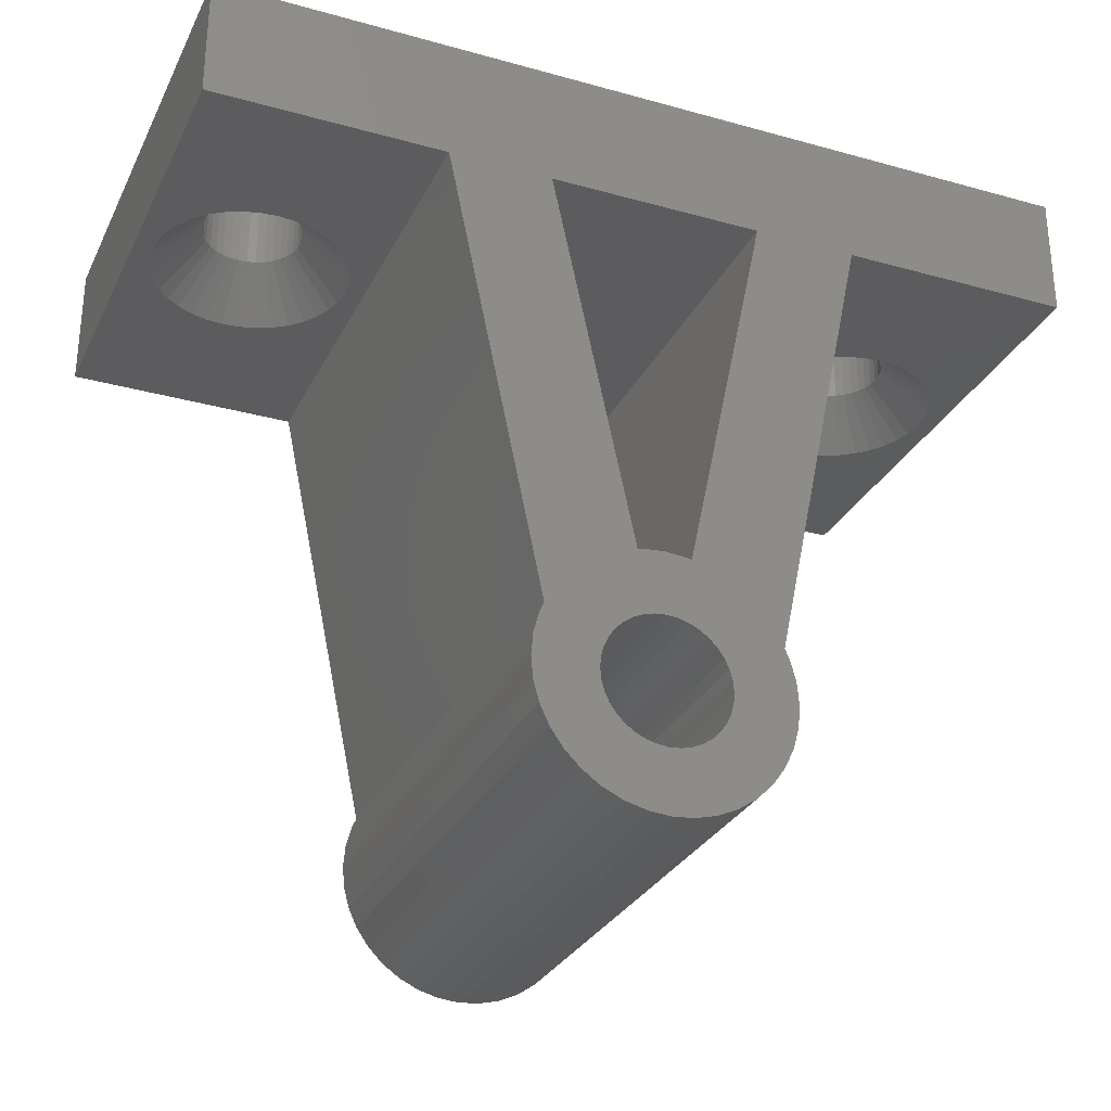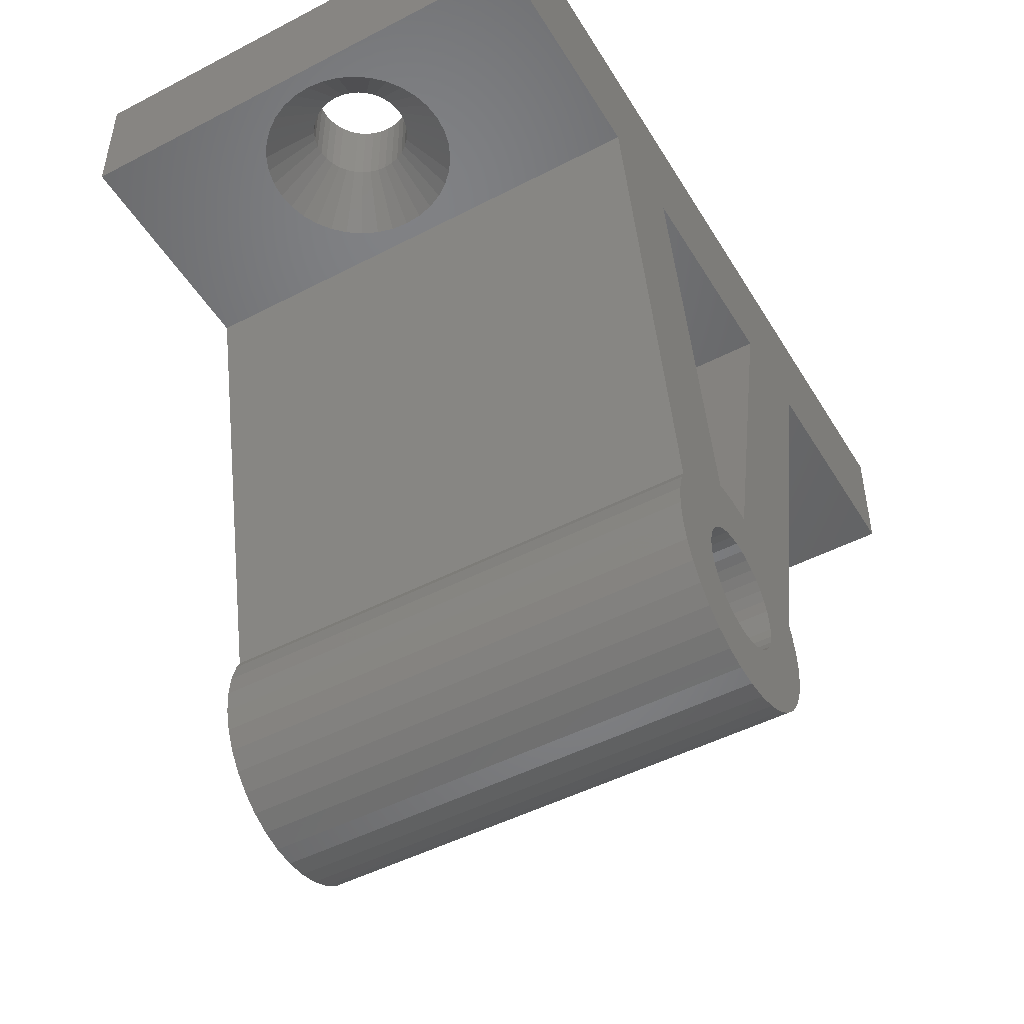
<metadata>
{"format":"stl","ext":"stl","renderer":"f3d","projection":"perspective","resolution":1024,"background":"white","views":[{"elev":-29.2,"azim":157.6,"up":"+Y"},{"elev":-48.5,"azim":120.1,"up":"+Y"}]}
</metadata>
<code>
# stl→obj: 416 verts, 844 faces
v -17.66 20 0
v -17.66 20 20
v -17.66 25 0
v -17.66 25 20
v -13.66 20 6.158
v -8.34 20 0
v -16.9 20 10
v -16.9 20 9.983
v -14.95 20 13.38
v -14.35 20 13.66
v -16.84 20 10.66
v -16.84 20 10.68
v -16.67 20 11.32
v -16.66 20 11.33
v -13 20 6.1
v -16.38 20 11.93
v -16.38 20 11.95
v -15.99 20 12.51
v -15.51 20 12.99
v -11.67 20 6.335
v -12.31 20 6.164
v -8.34 20 20
v -14.33 20 13.66
v -13.69 20 13.84
v -13.68 20 13.84
v -11.05 20 6.622
v -11.65 20 6.343
v -13.02 20 13.9
v -12.32 20 6.159
v -12.98 20 6.102
v -13 20 13.9
v -12.34 20 13.84
v -12.32 20 13.84
v -11.68 20 13.67
v -10.49 20 7.012
v -11.67 20 13.66
v -11.07 20 13.38
v -11.05 20 13.38
v -10.49 20 12.99
v -10.01 20 12.51
v -9.335 20 8.666
v -9.615 20 8.066
v -9.623 20 11.95
v -9.343 20 11.35
v -9.335 20 11.33
v -9.158 20 9.34
v -9.159 20 9.323
v -9.164 20 10.69
v -9.331 20 8.683
v -9.159 20 10.68
v -9.623 20 8.05
v -10.01 20 7.493
v -9.102 20 10.02
v -9.1 20 10
v -13.68 20 6.159
v -14.32 20 6.331
v -14.33 20 6.335
v -14.93 20 6.615
v -14.95 20 6.622
v -15.51 20 7.012
v -15.99 20 7.493
v -16.38 20 8.05
v -16.66 20 8.65
v -16.66 20 8.666
v -16.84 20 9.306
v -16.84 20 9.323
v -5.314 25 0
v 5.314 25 0
v 17.66 25 0
v 8.34 20 0
v 17.66 20 0
v -4.251 20 0
v -4.698 -1.71 0
v -3.83 -3.214 0
v -4.33 -2.5 0
v -1.037 4.879 0
v -0.855 -2.349 0
v 0.8682 -4.924 0
v -1.25 -2.165 0
v -4.698 1.71 0
v 0 -5 0
v -0.8682 -4.924 0
v -4.924 0.8682 0
v -1.71 -4.698 0
v -5 0 0
v -2.5 -4.33 0
v -4.924 -0.8682 0
v -3.214 -3.83 0
v -1.915 -1.607 0
v -2.349 -0.855 0
v -4.53 2.072 0
v -2.462 -0.4341 0
v 4.251 20 0
v 5 0 0
v 4.924 -0.8682 0
v -0.8682 4.924 0
v 4.924 0.8682 0
v 0 5 0
v 4.53 2.072 0
v 4.698 1.71 0
v 0.8682 4.924 0
v 1.037 4.879 0
v 0 -2.5 0
v 1.71 -4.698 0
v -0.4341 -2.462 0
v -2.165 -1.25 0
v -1.607 -1.915 0
v 2.5 -4.33 0
v 0.4341 -2.462 0
v 0.855 -2.349 0
v 3.214 -3.83 0
v 1.25 -2.165 0
v 3.83 -3.214 0
v 1.607 -1.915 0
v 1.915 -1.607 0
v 4.33 -2.5 0
v 2.165 -1.25 0
v 2.349 -0.855 0
v 4.698 -1.71 0
v 2.462 -0.4341 0
v 2.5 0 0
v 2.462 0.4341 0
v 2.349 0.855 0
v 2.165 1.25 0
v 1.915 1.607 0
v 1.607 1.915 0
v 1.25 2.165 0
v 0.855 2.349 0
v 0.4341 2.462 0
v 0 2.5 0
v -0.4341 2.462 0
v -0.855 2.349 0
v -1.25 2.165 0
v -1.607 1.915 0
v -1.915 1.607 0
v -2.165 1.25 0
v -2.349 0.855 0
v -2.462 0.4341 0
v -2.5 0 0
v -11.47 25 11.29
v -5.314 25 20
v -15 25 10
v -14.97 25 9.653
v -14.88 25 9.316
v -14.73 25 9
v -14.53 25 8.714
v -14.29 25 8.468
v -13.68 25 8.121
v -14 25 8.268
v -13.35 25 8.03
v -13 25 8
v -11.03 25 9.653
v -11.12 25 9.316
v -14.53 25 11.29
v -14.29 25 11.53
v -12.65 25 8.03
v -14 25 11.73
v -12.32 25 8.121
v -12 25 8.268
v -13.68 25 11.88
v -11.71 25 8.468
v -13.35 25 11.97
v -11.47 25 8.714
v -11.27 25 9
v -13 25 12
v -12.65 25 11.97
v -12.32 25 11.88
v -11 25 10
v -12 25 11.73
v -11.03 25 10.35
v -11.12 25 10.68
v -11.71 25 11.53
v -11.27 25 11
v -14.73 25 11
v -14.88 25 10.68
v -14.97 25 10.35
v -4.53 2.072 20
v -3.214 -3.83 20
v -4.698 1.71 20
v -4.924 0.8682 20
v -4.251 20 20
v 4.53 2.072 20
v 8.34 20 20
v 4.251 20 20
v -5 0 20
v -4.924 -0.8682 20
v -4.698 -1.71 20
v -4.33 -2.5 20
v -3.83 -3.214 20
v -2.5 -4.33 20
v -1.71 -4.698 20
v -1.25 2.165 20
v -0.855 2.349 20
v -0.4341 2.462 20
v 0 2.5 20
v -1.037 4.879 20
v 1.037 4.879 20
v 4.924 -0.8682 20
v 5 0 20
v 4.924 0.8682 20
v 4.698 1.71 20
v 17.66 20 20
v 17.66 25 20
v 5.314 25 20
v 0.4341 2.462 20
v 0.855 2.349 20
v -0.8682 4.924 20
v -2.5 0 20
v -2.462 0.4341 20
v 2.5 0 20
v 2.462 -0.4341 20
v 3.83 -3.214 20
v 4.698 -1.71 20
v 0.8682 4.924 20
v 2.165 1.25 20
v 2.349 0.855 20
v 4.33 -2.5 20
v 1.25 2.165 20
v 1.607 1.915 20
v 0 5 20
v -2.462 -0.4341 20
v -2.349 0.855 20
v -2.165 1.25 20
v -1.25 -2.165 20
v -1.607 -1.915 20
v 0 -5 20
v -0.4341 -2.462 20
v -0.855 -2.349 20
v 0 -2.5 20
v 0.8682 -4.924 20
v -1.607 1.915 20
v 1.25 -2.165 20
v 0.855 -2.349 20
v 1.71 -4.698 20
v 0.4341 -2.462 20
v 1.915 -1.607 20
v 1.607 -1.915 20
v 2.5 -4.33 20
v 1.915 1.607 20
v 2.462 0.4341 20
v 2.349 -0.855 20
v 3.214 -3.83 20
v 2.165 -1.25 20
v -1.915 1.607 20
v -1.915 -1.607 20
v -0.8682 -4.924 20
v -2.165 -1.25 20
v -2.349 -0.855 20
v -14.97 21.9 9.653
v -15 21.9 10
v -14.88 21.9 9.316
v -14.73 21.9 9
v -14.53 21.9 8.714
v -14.29 21.9 8.468
v -14 21.9 8.268
v -13.68 21.9 8.121
v -13.35 21.9 8.03
v -13 21.9 8
v -12.65 21.9 8.03
v -12.32 21.9 8.121
v -12 21.9 8.268
v -11.71 21.9 8.468
v -11.47 21.9 8.714
v -11.27 21.9 9
v -11.12 21.9 9.316
v -11.03 21.9 9.653
v -11 21.9 10
v -11.03 21.9 10.35
v -11.12 21.9 10.68
v -11.27 21.9 11
v -11.47 21.9 11.29
v -11.71 21.9 11.53
v -12 21.9 11.73
v -12.32 21.9 11.88
v -12.65 21.9 11.97
v -13 21.9 12
v -13.35 21.9 11.97
v -13.68 21.9 11.88
v -14 21.9 11.73
v -14.29 21.9 11.53
v -14.53 21.9 11.29
v -14.73 21.9 11
v -14.88 21.9 10.68
v -14.97 21.9 10.35
v 12.34 20 6.158
v 9.1 20 10
v 9.102 20 9.983
v 11.05 20 13.38
v 11.65 20 13.66
v 9.158 20 10.66
v 9.159 20 10.68
v 9.331 20 11.32
v 9.335 20 11.33
v 13 20 6.1
v 9.615 20 11.93
v 9.623 20 11.95
v 10.01 20 12.51
v 10.49 20 12.99
v 14.33 20 6.335
v 13.69 20 6.164
v 11.67 20 13.66
v 12.31 20 13.84
v 12.32 20 13.84
v 14.95 20 6.622
v 14.35 20 6.343
v 12.98 20 13.9
v 13.68 20 6.159
v 13.02 20 6.102
v 13 20 13.9
v 13.66 20 13.84
v 13.68 20 13.84
v 14.32 20 13.67
v 15.51 20 7.012
v 14.33 20 13.66
v 14.93 20 13.38
v 14.95 20 13.38
v 15.51 20 12.99
v 15.99 20 12.51
v 16.66 20 8.666
v 16.38 20 8.066
v 16.38 20 11.95
v 16.66 20 11.35
v 16.66 20 11.33
v 16.84 20 9.34
v 16.84 20 9.323
v 16.84 20 10.69
v 16.67 20 8.683
v 16.84 20 10.68
v 16.38 20 8.05
v 15.99 20 7.493
v 16.9 20 10.02
v 16.9 20 10
v 12.32 20 6.159
v 11.68 20 6.331
v 11.67 20 6.335
v 11.07 20 6.615
v 11.05 20 6.622
v 10.49 20 7.012
v 10.01 20 7.493
v 9.623 20 8.05
v 9.343 20 8.65
v 9.335 20 8.666
v 9.164 20 9.306
v 9.159 20 9.323
v 14.29 25 11.53
v 11 25 10
v 11.03 25 9.653
v 11.12 25 9.316
v 11.27 25 9
v 11.47 25 8.714
v 12 25 8.268
v 11.71 25 8.468
v 12.32 25 8.121
v 13 25 8
v 12.65 25 8.03
v 11.03 25 10.35
v 11.12 25 10.68
v 13.35 25 8.03
v 13.68 25 8.121
v 14 25 8.268
v 14.29 25 8.468
v 14.53 25 8.714
v 14.73 25 9
v 14.88 25 9.316
v 14.97 25 9.653
v 14.97 25 10.35
v 15 25 10
v 14.88 25 10.68
v 14.73 25 11
v 14.53 25 11.29
v 14 25 11.73
v 11.27 25 11
v 13.68 25 11.88
v 13.35 25 11.97
v 13 25 12
v 12.65 25 11.97
v 12.32 25 11.88
v 12 25 11.73
v 11.71 25 11.53
v 11.47 25 11.29
v 11.03 21.9 9.653
v 11 21.9 10
v 11.12 21.9 9.316
v 11.27 21.9 9
v 11.47 21.9 8.714
v 11.71 21.9 8.468
v 12 21.9 8.268
v 12.32 21.9 8.121
v 12.65 21.9 8.03
v 13 21.9 8
v 13.35 21.9 8.03
v 13.68 21.9 8.121
v 14 21.9 8.268
v 14.29 21.9 8.468
v 14.53 21.9 8.714
v 14.73 21.9 9
v 14.88 21.9 9.316
v 14.97 21.9 9.653
v 15 21.9 10
v 14.97 21.9 10.35
v 14.88 21.9 10.68
v 14.73 21.9 11
v 14.53 21.9 11.29
v 14.29 21.9 11.53
v 14 21.9 11.73
v 13.68 21.9 11.88
v 13.35 21.9 11.97
v 13 21.9 12
v 12.65 21.9 11.97
v 12.32 21.9 11.88
v 12 21.9 11.73
v 11.71 21.9 11.53
v 11.47 21.9 11.29
v 11.27 21.9 11
v 11.12 21.9 10.68
v 11.03 21.9 10.35
f 1 2 3
f 3 2 4
f 5 1 6
f 7 1 8
f 9 10 2
f 2 1 7
f 2 11 12
f 2 12 13
f 2 13 14
f 15 5 6
f 2 14 16
f 2 16 17
f 2 17 18
f 2 18 19
f 2 19 9
f 20 21 6
f 22 2 10
f 22 10 23
f 22 23 24
f 22 24 25
f 26 27 6
f 22 25 28
f 29 30 6
f 22 28 31
f 22 31 32
f 22 32 33
f 22 33 34
f 35 26 6
f 22 34 36
f 22 36 37
f 22 37 38
f 22 38 39
f 22 39 40
f 41 42 6
f 22 40 43
f 22 43 44
f 22 44 45
f 46 47 6
f 22 45 48
f 47 49 6
f 22 48 50
f 51 52 6
f 22 50 53
f 22 54 6
f 22 53 54
f 49 41 6
f 42 51 6
f 27 20 6
f 21 29 6
f 30 15 6
f 55 1 5
f 56 1 55
f 57 1 56
f 58 1 57
f 59 1 58
f 60 1 59
f 61 1 60
f 62 1 61
f 63 1 62
f 64 1 63
f 65 1 64
f 66 1 65
f 8 1 66
f 7 11 2
f 54 46 6
f 52 35 6
f 1 3 6
f 6 3 67
f 6 67 68
f 68 69 6
f 70 69 71
f 6 69 72
f 73 74 75
f 76 6 72
f 77 78 79
f 80 81 82
f 83 84 85
f 85 86 87
f 87 88 73
f 88 74 73
f 86 88 87
f 84 86 85
f 80 82 83
f 82 84 83
f 89 81 80
f 90 80 91
f 90 91 92
f 93 72 69
f 94 95 76
f 94 76 96
f 97 94 98
f 99 100 101
f 99 101 102
f 70 99 93
f 70 93 69
f 103 104 105
f 106 80 90
f 89 80 106
f 78 81 89
f 107 78 89
f 79 78 107
f 104 78 77
f 104 77 105
f 108 104 103
f 108 103 109
f 108 109 110
f 111 108 112
f 113 111 114
f 113 114 115
f 116 113 117
f 116 117 118
f 119 116 120
f 119 120 121
f 119 121 122
f 95 119 123
f 95 123 124
f 95 124 125
f 95 125 126
f 123 119 122
f 101 100 97
f 101 97 98
f 98 94 96
f 93 99 102
f 76 95 126
f 76 126 127
f 76 127 128
f 76 128 129
f 76 129 130
f 6 76 130
f 6 130 131
f 6 131 132
f 120 116 118
f 6 132 133
f 6 133 134
f 117 113 115
f 6 134 135
f 114 111 112
f 6 135 136
f 6 136 137
f 112 108 110
f 6 137 138
f 6 138 139
f 6 139 92
f 6 92 91
f 140 4 141
f 3 4 142
f 3 142 143
f 3 143 144
f 3 144 145
f 3 145 146
f 3 146 147
f 3 147 67
f 148 67 149
f 150 67 148
f 151 67 150
f 152 67 153
f 154 4 155
f 151 156 67
f 155 4 157
f 156 158 67
f 158 159 67
f 157 4 160
f 159 161 67
f 160 4 162
f 161 163 67
f 163 164 67
f 162 4 165
f 164 153 67
f 165 4 166
f 67 152 141
f 166 4 167
f 152 168 141
f 167 4 169
f 168 170 141
f 170 171 141
f 169 4 172
f 171 173 141
f 173 140 141
f 172 4 140
f 174 4 154
f 175 4 174
f 176 4 175
f 142 4 176
f 149 67 147
f 177 178 22
f 4 2 22
f 179 180 177
f 181 4 22
f 182 183 184
f 180 185 177
f 185 186 177
f 186 187 177
f 187 188 177
f 188 189 177
f 189 178 177
f 178 190 22
f 190 191 22
f 192 193 22
f 194 195 196
f 184 197 182
f 182 197 198
f 182 198 199
f 182 199 200
f 182 200 201
f 183 202 4
f 202 203 204
f 205 206 207
f 202 204 141
f 202 141 4
f 208 209 22
f 194 196 22
f 210 211 212
f 184 4 181
f 183 4 184
f 213 198 197
f 213 197 214
f 215 216 217
f 218 219 220
f 191 221 22
f 221 208 22
f 209 222 22
f 222 223 22
f 224 225 226
f 227 228 226
f 229 227 230
f 231 192 22
f 232 233 234
f 233 235 234
f 195 205 207
f 236 237 238
f 239 215 220
f 216 240 217
f 219 239 220
f 212 217 240
f 211 241 212
f 212 240 210
f 242 212 241
f 237 232 238
f 242 241 243
f 238 242 236
f 195 207 196
f 234 238 232
f 193 194 22
f 230 234 235
f 228 224 226
f 230 235 229
f 226 230 227
f 244 231 22
f 225 245 246
f 245 247 246
f 246 226 225
f 223 244 22
f 247 248 246
f 191 248 221
f 191 246 248
f 214 217 213
f 214 215 217
f 214 220 215
f 243 236 242
f 220 206 218
f 220 207 206
f 196 181 22
f 6 91 22
f 22 91 177
f 66 249 8
f 8 249 250
f 7 8 250
f 65 251 249
f 66 65 249
f 64 251 65
f 63 252 251
f 64 63 251
f 62 252 63
f 61 253 252
f 62 61 252
f 60 254 253
f 61 60 253
f 59 255 254
f 60 59 254
f 58 256 255
f 59 58 255
f 57 256 58
f 56 257 256
f 57 56 256
f 55 257 56
f 5 258 257
f 55 5 257
f 15 258 5
f 30 259 258
f 15 30 258
f 29 259 30
f 29 21 260
f 259 29 260
f 21 20 260
f 20 27 261
f 260 20 261
f 27 26 261
f 26 35 262
f 261 26 262
f 35 52 263
f 262 35 263
f 52 51 264
f 263 52 264
f 51 42 265
f 264 51 265
f 42 41 265
f 41 49 266
f 265 41 266
f 49 47 266
f 46 267 47
f 47 267 266
f 46 54 267
f 267 54 53
f 268 267 53
f 53 50 268
f 268 50 48
f 269 268 48
f 48 45 269
f 269 45 44
f 270 269 44
f 44 43 270
f 270 43 40
f 271 270 40
f 271 40 39
f 272 271 39
f 272 39 38
f 273 272 38
f 273 38 37
f 274 273 37
f 37 36 274
f 274 36 34
f 275 274 34
f 34 33 275
f 33 32 275
f 275 32 276
f 276 32 31
f 276 31 28
f 277 276 28
f 277 28 25
f 278 277 25
f 24 278 25
f 278 24 23
f 279 278 23
f 10 279 23
f 279 10 9
f 280 279 9
f 19 280 9
f 281 280 19
f 18 281 19
f 282 281 18
f 17 282 18
f 283 282 17
f 16 283 17
f 283 16 14
f 284 283 14
f 13 284 14
f 284 13 12
f 250 284 12
f 11 250 12
f 250 11 7
f 80 179 91
f 91 179 177
f 83 180 80
f 80 180 179
f 85 185 83
f 83 185 180
f 85 87 185
f 185 87 186
f 87 73 186
f 186 73 187
f 73 75 187
f 187 75 188
f 75 74 188
f 188 74 189
f 189 74 88
f 178 189 88
f 178 88 86
f 190 178 86
f 190 86 84
f 191 190 84
f 191 84 82
f 246 191 82
f 246 82 81
f 226 246 81
f 226 81 78
f 230 226 78
f 230 78 104
f 234 230 104
f 234 104 108
f 238 234 108
f 238 108 111
f 242 238 111
f 242 111 113
f 212 242 113
f 212 113 116
f 217 212 116
f 217 116 119
f 213 217 119
f 213 119 95
f 198 213 95
f 198 95 94
f 199 198 94
f 94 97 200
f 199 94 200
f 97 100 201
f 200 97 201
f 100 99 182
f 201 100 182
f 182 99 70
f 183 182 70
f 285 70 71
f 286 70 287
f 288 289 183
f 183 70 286
f 183 290 291
f 183 291 292
f 183 292 293
f 294 285 71
f 183 293 295
f 183 295 296
f 183 296 297
f 183 297 298
f 183 298 288
f 299 300 71
f 202 183 289
f 202 289 301
f 202 301 302
f 202 302 303
f 304 305 71
f 202 303 306
f 307 308 71
f 202 306 309
f 202 309 310
f 202 310 311
f 202 311 312
f 313 304 71
f 202 312 314
f 202 314 315
f 202 315 316
f 202 316 317
f 202 317 318
f 319 320 71
f 202 318 321
f 202 321 322
f 202 322 323
f 324 325 71
f 202 323 326
f 325 327 71
f 202 326 328
f 329 330 71
f 202 328 331
f 202 332 71
f 202 331 332
f 327 319 71
f 320 329 71
f 305 299 71
f 300 307 71
f 308 294 71
f 333 70 285
f 334 70 333
f 335 70 334
f 336 70 335
f 337 70 336
f 338 70 337
f 339 70 338
f 340 70 339
f 341 70 340
f 342 70 341
f 343 70 342
f 344 70 343
f 287 70 344
f 286 290 183
f 332 324 71
f 330 313 71
f 202 71 69
f 203 202 69
f 345 204 203
f 68 204 346
f 68 346 347
f 68 347 348
f 68 348 349
f 68 349 350
f 68 350 69
f 351 69 352
f 353 69 351
f 352 69 350
f 354 69 355
f 353 355 69
f 356 204 357
f 69 354 358
f 69 358 359
f 69 359 360
f 69 360 361
f 69 361 362
f 69 362 363
f 69 363 364
f 69 364 365
f 69 365 203
f 366 203 367
f 368 203 366
f 369 203 368
f 370 203 369
f 345 203 370
f 371 204 345
f 357 204 372
f 373 204 371
f 374 204 373
f 375 204 374
f 376 204 375
f 377 204 376
f 378 204 377
f 379 204 378
f 380 204 379
f 372 204 380
f 367 203 365
f 346 204 356
f 67 141 68
f 68 141 204
f 181 72 93
f 184 181 93
f 76 72 181
f 196 76 181
f 102 197 93
f 93 197 184
f 101 214 102
f 102 214 197
f 98 220 101
f 101 220 214
f 96 207 98
f 98 207 220
f 76 196 96
f 96 196 207
f 208 221 92
f 139 208 92
f 138 209 208
f 139 138 208
f 137 222 209
f 138 137 209
f 136 223 222
f 137 136 222
f 135 244 223
f 136 135 223
f 134 231 244
f 135 134 244
f 133 192 231
f 134 133 231
f 132 193 192
f 133 132 192
f 131 194 193
f 132 131 193
f 130 195 194
f 131 130 194
f 129 205 195
f 130 129 195
f 128 206 205
f 129 128 205
f 127 218 206
f 128 127 206
f 126 219 218
f 127 126 218
f 125 239 219
f 126 125 219
f 215 239 124
f 124 239 125
f 216 215 123
f 123 215 124
f 240 216 122
f 122 216 123
f 210 240 121
f 121 240 122
f 210 121 211
f 211 121 120
f 211 120 241
f 241 120 118
f 241 118 243
f 243 118 117
f 243 117 236
f 236 117 115
f 236 115 237
f 237 115 114
f 237 114 232
f 232 114 112
f 232 112 233
f 233 112 110
f 233 110 235
f 235 110 109
f 235 109 229
f 229 109 103
f 229 103 227
f 227 103 105
f 227 105 228
f 228 105 77
f 228 77 224
f 224 77 79
f 224 79 225
f 225 79 107
f 225 107 245
f 245 107 89
f 247 245 89
f 106 247 89
f 248 247 106
f 90 248 106
f 221 248 90
f 92 221 90
f 142 176 284
f 250 142 284
f 249 143 142
f 250 249 142
f 176 175 283
f 284 176 283
f 175 174 282
f 283 175 282
f 174 154 281
f 282 174 281
f 154 155 280
f 281 154 280
f 157 279 155
f 155 279 280
f 160 278 157
f 157 278 279
f 162 277 160
f 160 277 278
f 165 276 162
f 162 276 277
f 166 275 165
f 165 275 276
f 167 274 166
f 166 274 275
f 169 273 167
f 167 273 274
f 172 272 169
f 169 272 273
f 140 271 172
f 172 271 272
f 173 270 140
f 140 270 271
f 171 269 173
f 173 269 270
f 170 268 171
f 171 268 269
f 168 267 170
f 170 267 268
f 168 152 267
f 267 152 266
f 152 153 266
f 266 153 265
f 153 164 265
f 265 164 264
f 164 163 264
f 264 163 263
f 163 161 263
f 263 161 262
f 262 161 159
f 261 262 159
f 261 159 158
f 260 261 158
f 260 158 156
f 259 260 156
f 259 156 151
f 258 259 151
f 258 151 150
f 257 258 150
f 257 150 148
f 256 257 148
f 256 148 149
f 255 256 149
f 255 149 147
f 254 255 147
f 254 147 146
f 253 254 146
f 253 146 145
f 252 253 145
f 252 145 144
f 251 252 144
f 251 144 143
f 249 251 143
f 344 381 287
f 287 381 382
f 286 287 382
f 343 383 381
f 344 343 381
f 342 383 343
f 341 384 383
f 342 341 383
f 340 384 341
f 339 385 384
f 340 339 384
f 338 386 385
f 339 338 385
f 337 387 386
f 338 337 386
f 336 388 387
f 337 336 387
f 335 388 336
f 334 389 388
f 335 334 388
f 333 389 334
f 285 390 389
f 333 285 389
f 294 390 285
f 308 391 390
f 294 308 390
f 307 391 308
f 307 300 392
f 391 307 392
f 300 299 392
f 299 305 393
f 392 299 393
f 305 304 393
f 304 313 394
f 393 304 394
f 313 330 395
f 394 313 395
f 330 329 396
f 395 330 396
f 329 320 397
f 396 329 397
f 320 319 397
f 319 327 398
f 397 319 398
f 327 325 398
f 324 399 325
f 325 399 398
f 324 332 399
f 399 332 331
f 400 399 331
f 331 328 400
f 400 328 326
f 401 400 326
f 326 323 401
f 401 323 322
f 402 401 322
f 322 321 402
f 402 321 318
f 403 402 318
f 403 318 317
f 404 403 317
f 404 317 316
f 405 404 316
f 405 316 315
f 406 405 315
f 315 314 406
f 406 314 312
f 407 406 312
f 312 311 407
f 311 310 407
f 407 310 408
f 408 310 309
f 408 309 306
f 409 408 306
f 409 306 303
f 410 409 303
f 302 410 303
f 410 302 301
f 411 410 301
f 289 411 301
f 411 289 288
f 412 411 288
f 298 412 288
f 413 412 298
f 297 413 298
f 414 413 297
f 296 414 297
f 415 414 296
f 295 415 296
f 415 295 293
f 416 415 293
f 292 416 293
f 416 292 291
f 382 416 291
f 290 382 291
f 382 290 286
f 346 356 416
f 382 346 416
f 381 347 346
f 382 381 346
f 356 357 415
f 416 356 415
f 357 372 414
f 415 357 414
f 372 380 413
f 414 372 413
f 380 379 412
f 413 380 412
f 378 411 379
f 379 411 412
f 377 410 378
f 378 410 411
f 376 409 377
f 377 409 410
f 375 408 376
f 376 408 409
f 374 407 375
f 375 407 408
f 373 406 374
f 374 406 407
f 371 405 373
f 373 405 406
f 345 404 371
f 371 404 405
f 370 403 345
f 345 403 404
f 369 402 370
f 370 402 403
f 368 401 369
f 369 401 402
f 366 400 368
f 368 400 401
f 367 399 366
f 366 399 400
f 367 365 399
f 399 365 398
f 365 364 398
f 398 364 397
f 364 363 397
f 397 363 396
f 363 362 396
f 396 362 395
f 362 361 395
f 395 361 394
f 394 361 360
f 393 394 360
f 393 360 359
f 392 393 359
f 392 359 358
f 391 392 358
f 391 358 354
f 390 391 354
f 390 354 355
f 389 390 355
f 389 355 353
f 388 389 353
f 388 353 351
f 387 388 351
f 387 351 352
f 386 387 352
f 386 352 350
f 385 386 350
f 385 350 349
f 384 385 349
f 384 349 348
f 383 384 348
f 383 348 347
f 381 383 347

</code>
